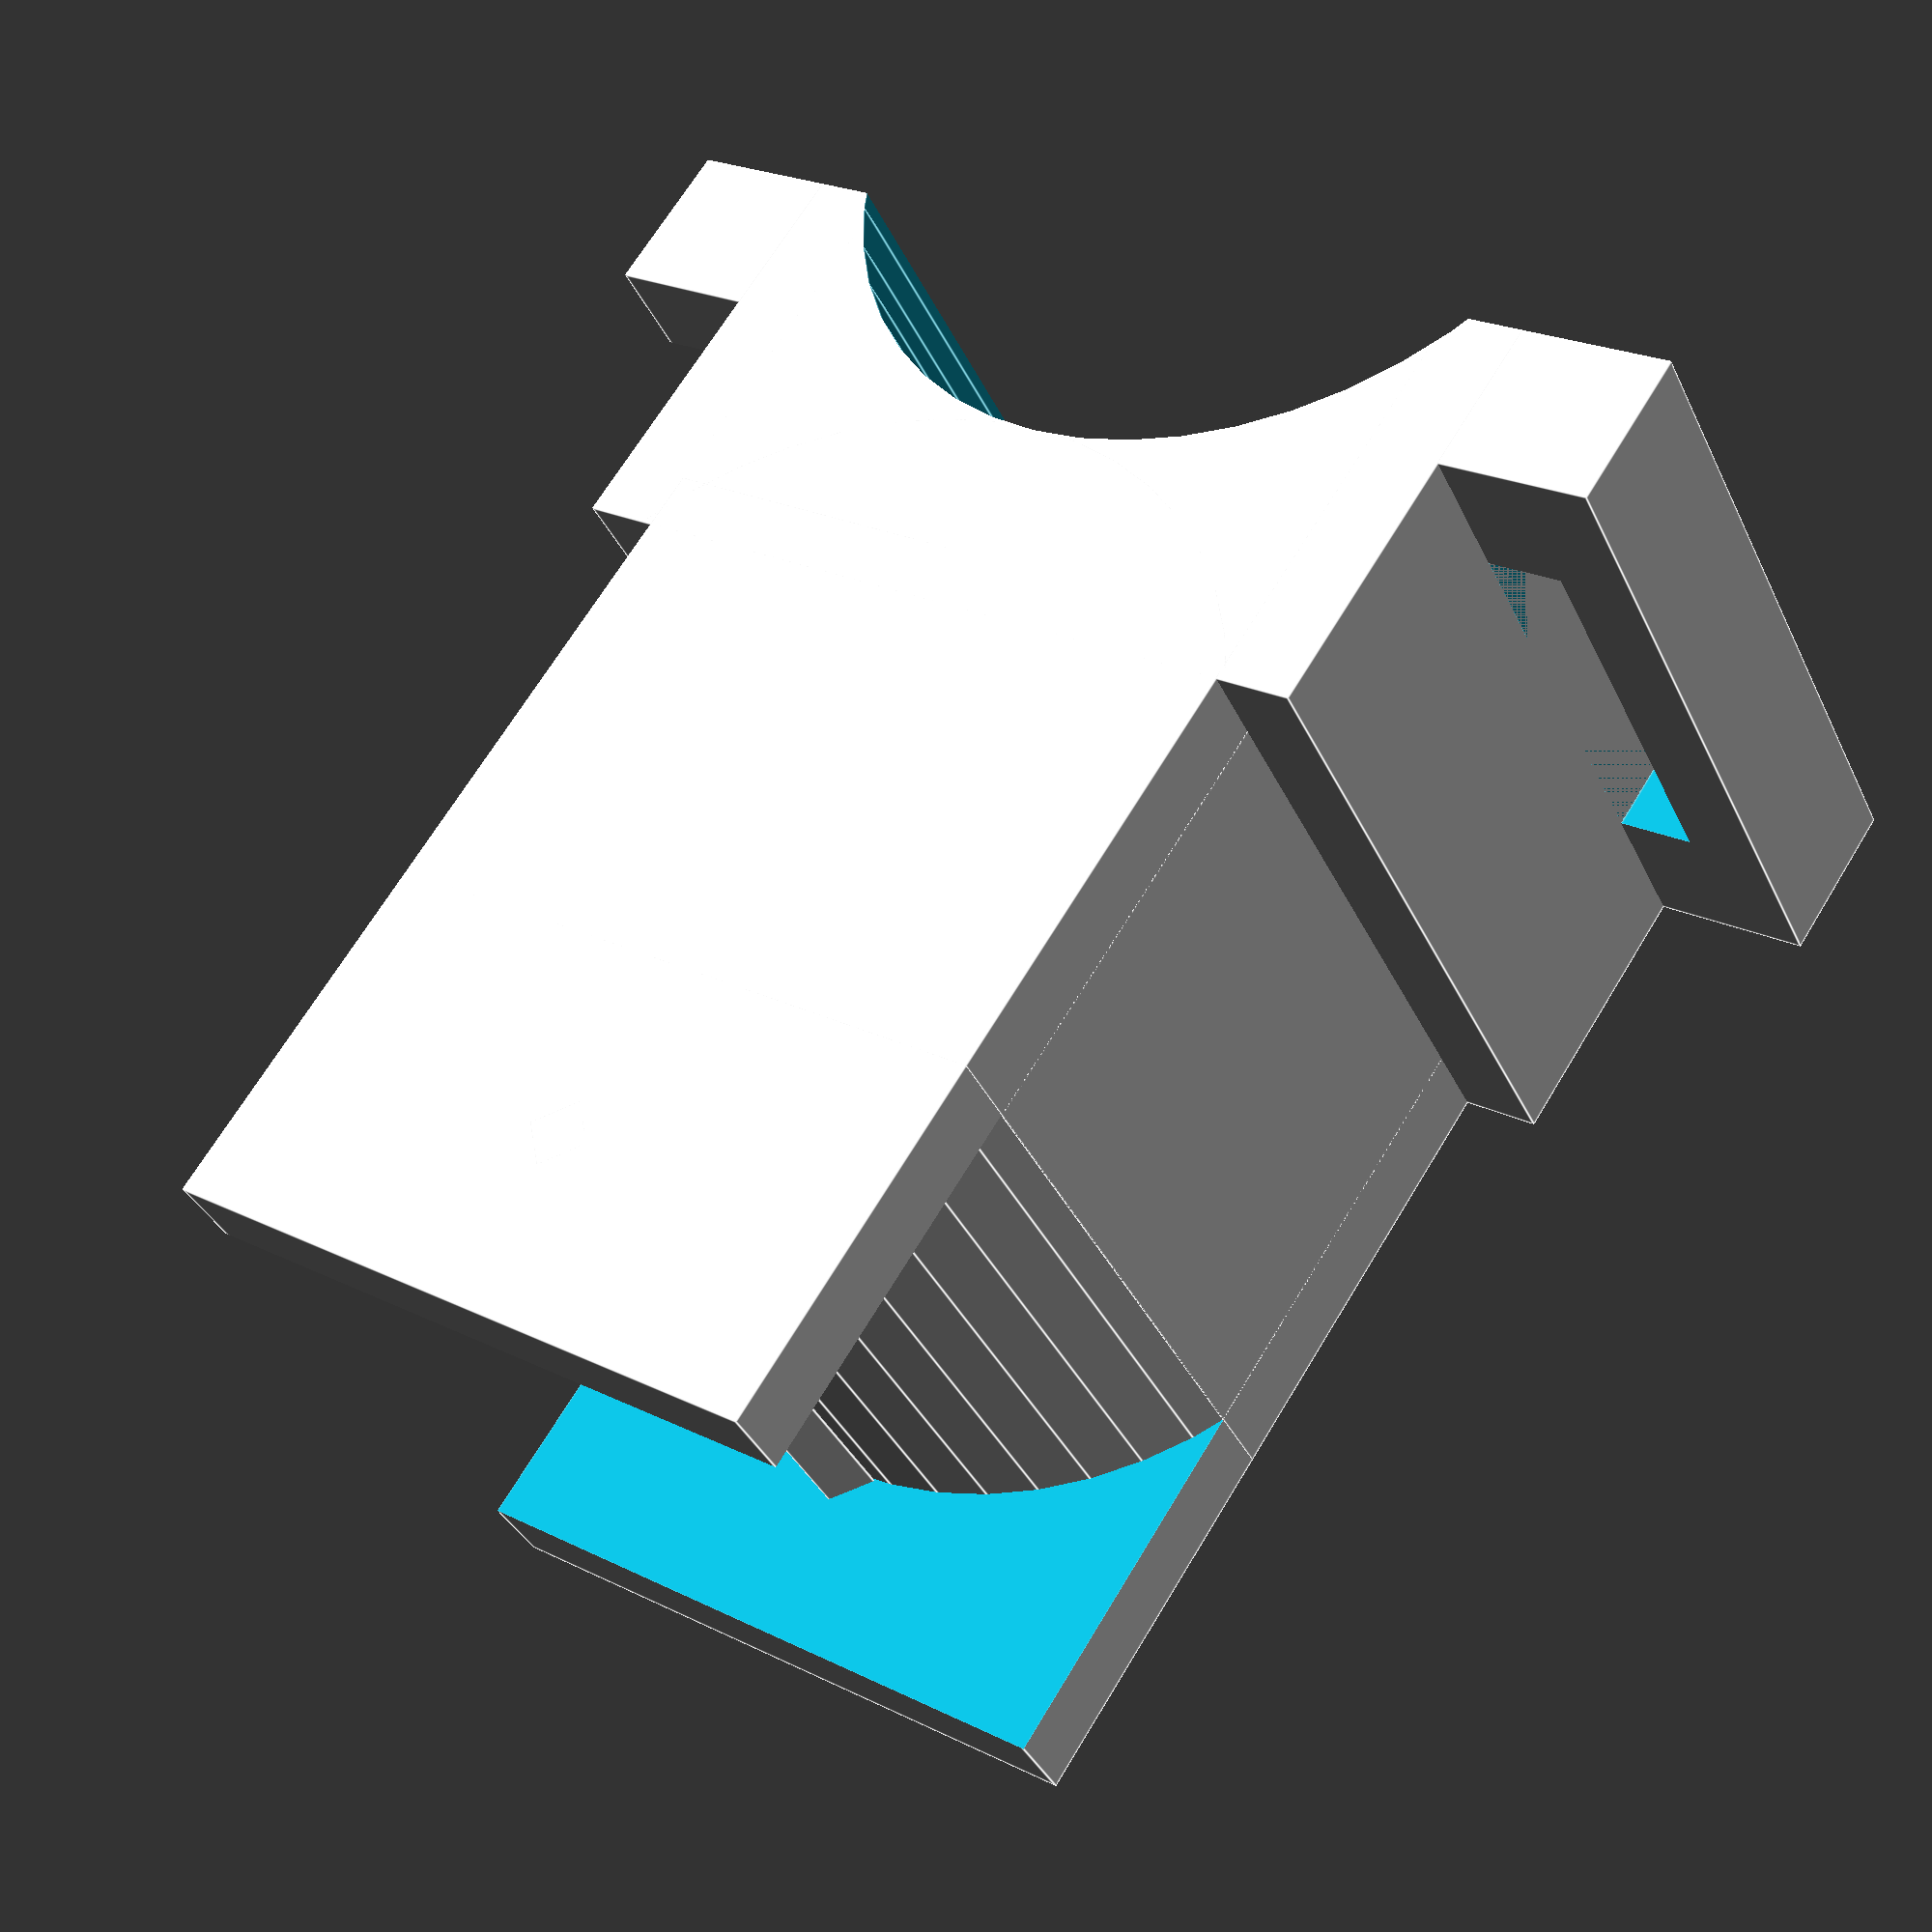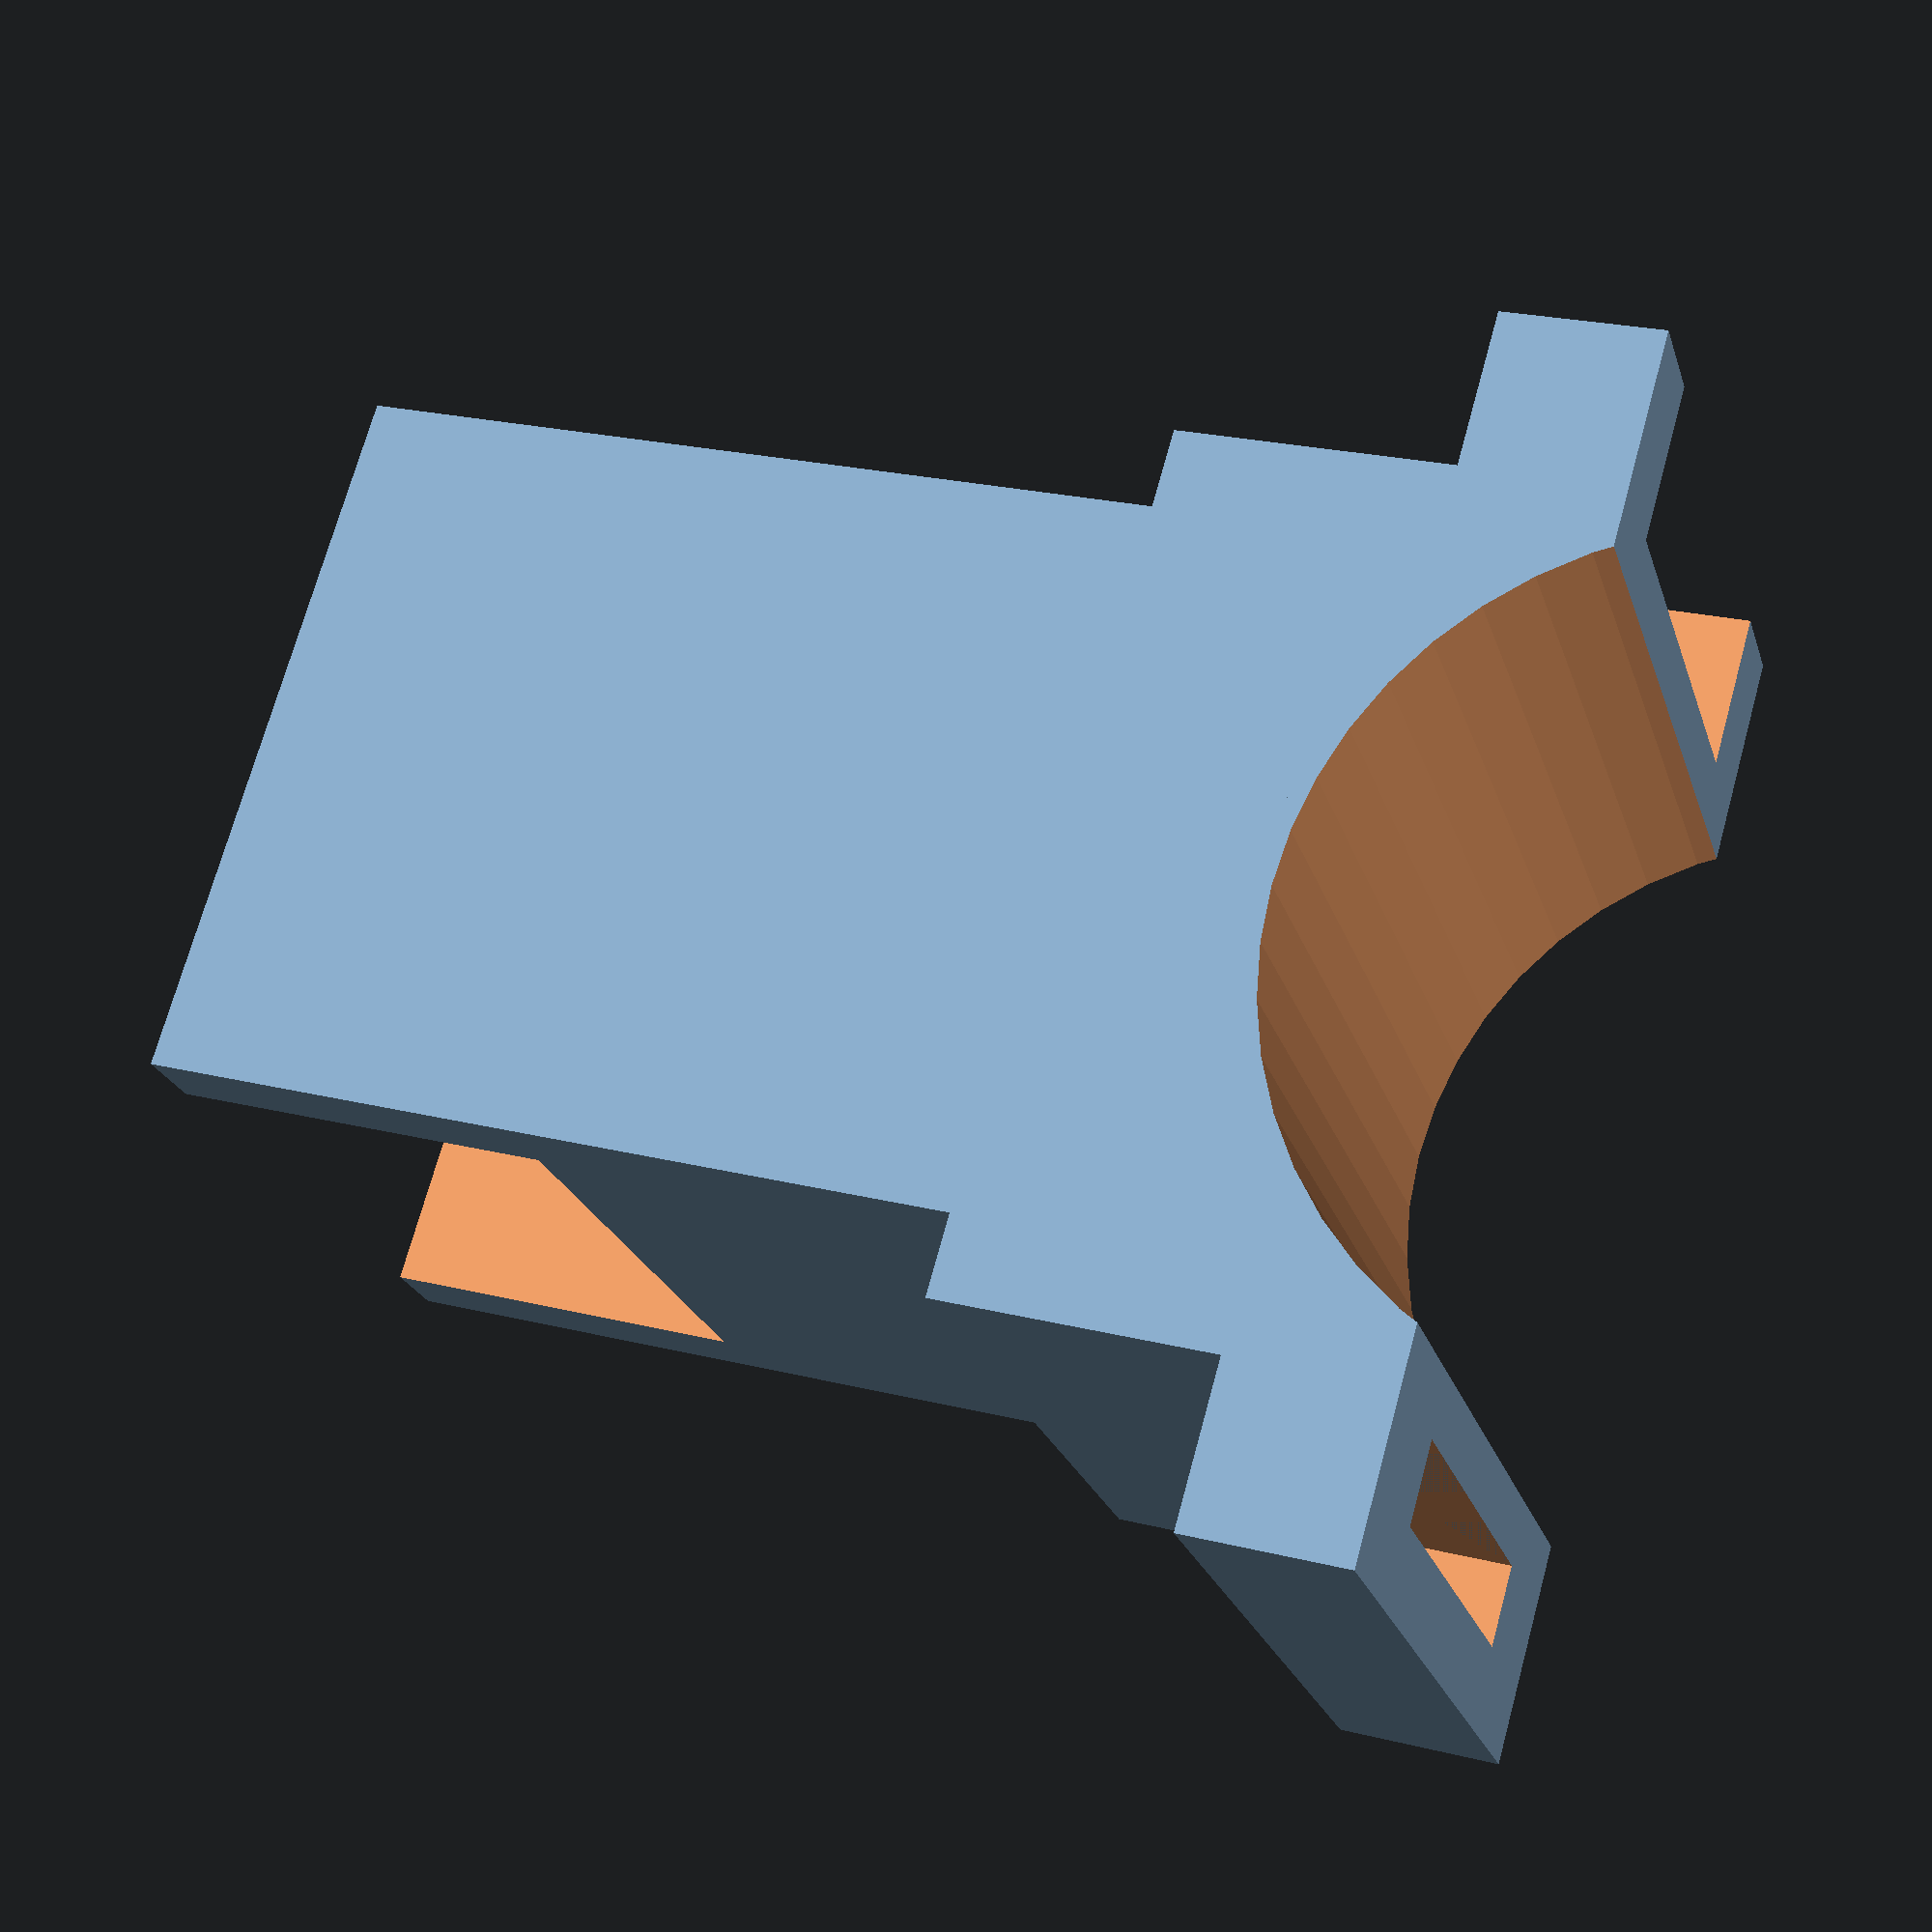
<openscad>
length = 42;
cradle_side_thickness = 4.8;
cradle_thickness = 33;
height = 52;
cradle_radius = 25;
strap_width = 25;
side_wall_height = 11;

$fn = 48;

difference() {
  union() {
    strap_ring();
    cube([
           length,
           cradle_thickness + 2 * cradle_side_thickness,
           height],
         true);
    translate([0, 0, height / 4]) {
      cube([
             length + 2 * cradle_side_thickness,
              cradle_thickness + 2 * cradle_side_thickness,
              height/2],
           true);
    }
    translate([
                0,
                0,
                height / -2 + sqrt(cradle_radius * cradle_radius - (length * length / 4))
                ]) {
      intersection() {
        cube([
               length,
               cradle_thickness,
               2 * cradle_radius],
             true);
        rotate([
                90,
                0,
                0]) {
          cylinder(
            r = cradle_radius,
            h = cradle_thickness + 2 * cradle_side_thickness,
            center = true);
        }
      }
    }
    translate([
                 0,
                 0,
                 height / -2 + sqrt(cradle_radius * cradle_radius - (length * length / 4))
                 - cradle_radius
                 ]) {
      rotate([0,45,0]) {
        cube([3, cradle_thickness + 2 * cradle_side_thickness, 3], true);
      }
    }
    translate([
                 0,
                 0,
                 0 - side_wall_height
                 - (cradle_radius - sqrt(cradle_radius * cradle_radius - (length * length / 4)))]) {
      difference() {
        cube([
              length,
              cradle_thickness + 2 * cradle_side_thickness,
              height],
            true);
        cube([
               length + 0.1,
               cradle_thickness,
               height + 0.1],
             true);
      }
    }
  }

  translate([
              0,
              0,
              height / 2 + cradle_radius
              - sqrt(cradle_radius * cradle_radius - (length * length / 4))]) {
    rotate([
             90,
             0,
             0]) {
      cylinder(
        r = cradle_radius,
        h = cradle_thickness + 2 * cradle_side_thickness + 0.1,
        center = true);
    }
  }
}

module strap_ring() {
  translate([0, 0, height / 2 - cradle_side_thickness]) {
    difference() {
      cube([
            length + 6 * cradle_side_thickness,
            cradle_thickness + 2 * cradle_side_thickness,
            2 * cradle_side_thickness],
          true);
      translate([(length + 3 * cradle_side_thickness) / 2, 0, 0]) {
        cube([
              cradle_side_thickness,
              strap_width,
              2 * cradle_side_thickness + 0.1],
            true);
      }
      translate([(length + 3 * cradle_side_thickness) / - 2, 0, 0]) {
        cube([
              cradle_side_thickness * 4,
              strap_width + cradle_side_thickness,
              2 * cradle_side_thickness + 0.1],
            true);
      }
    }
  }
}

</openscad>
<views>
elev=292.2 azim=207.3 roll=211.1 proj=p view=edges
elev=155.7 azim=314.9 roll=247.9 proj=p view=wireframe
</views>
